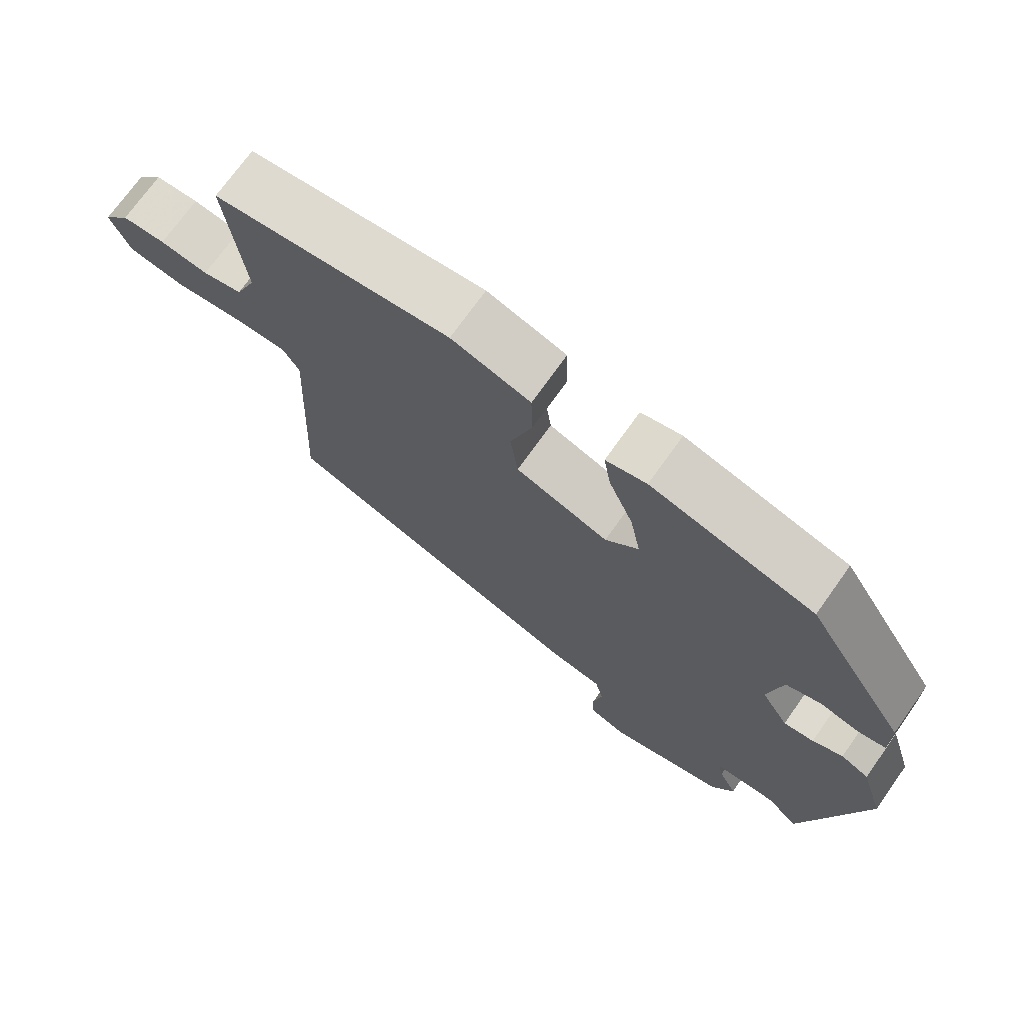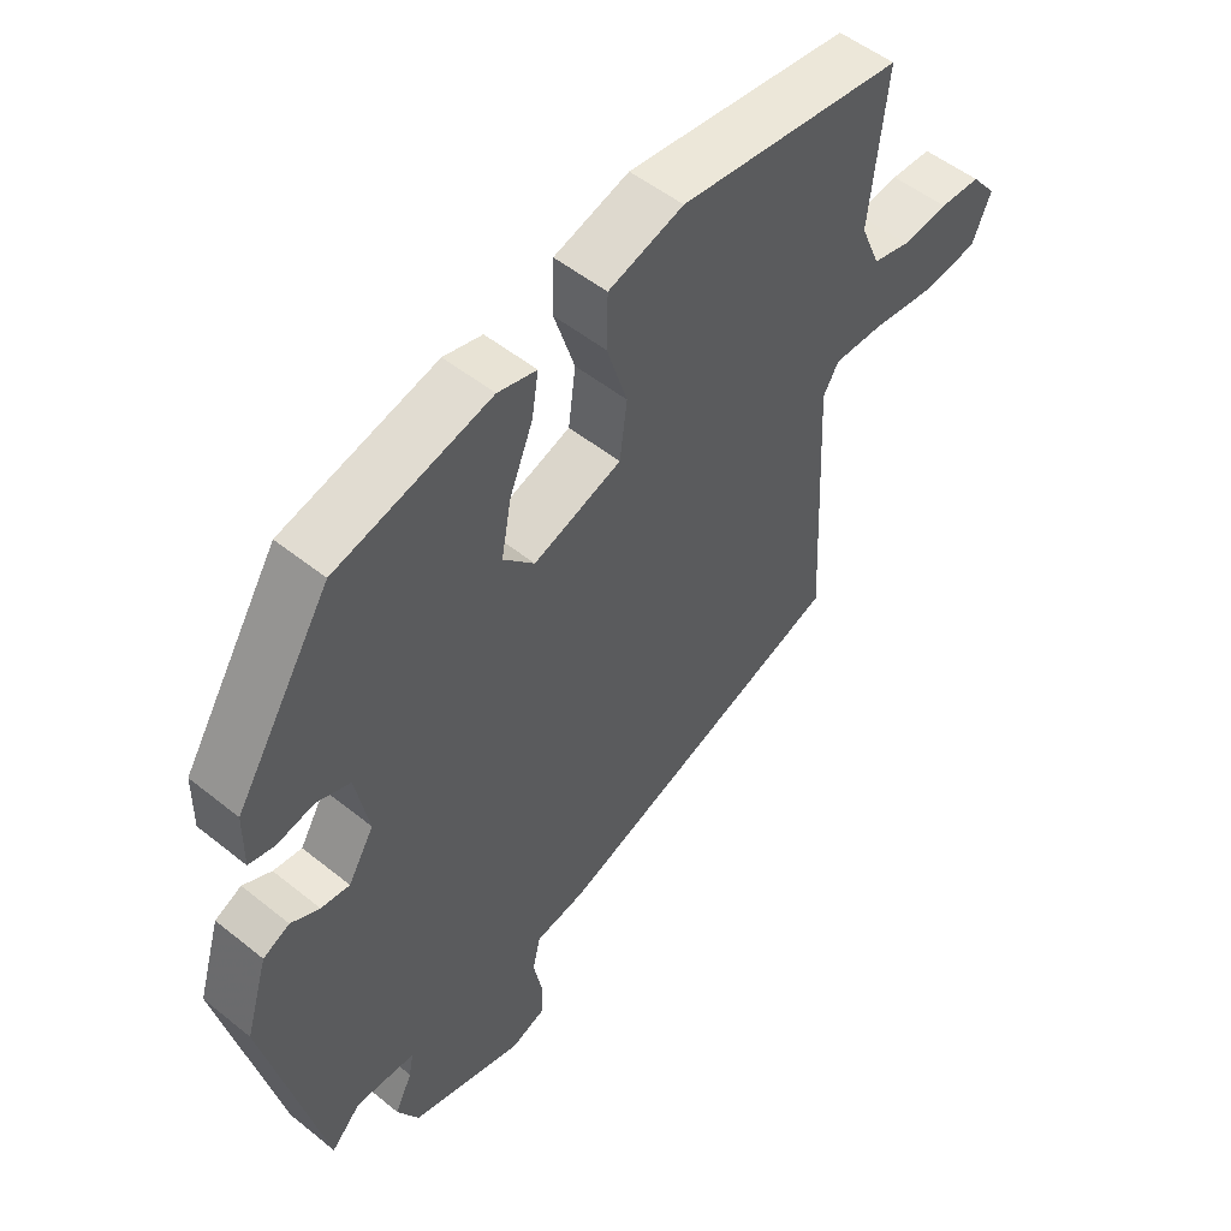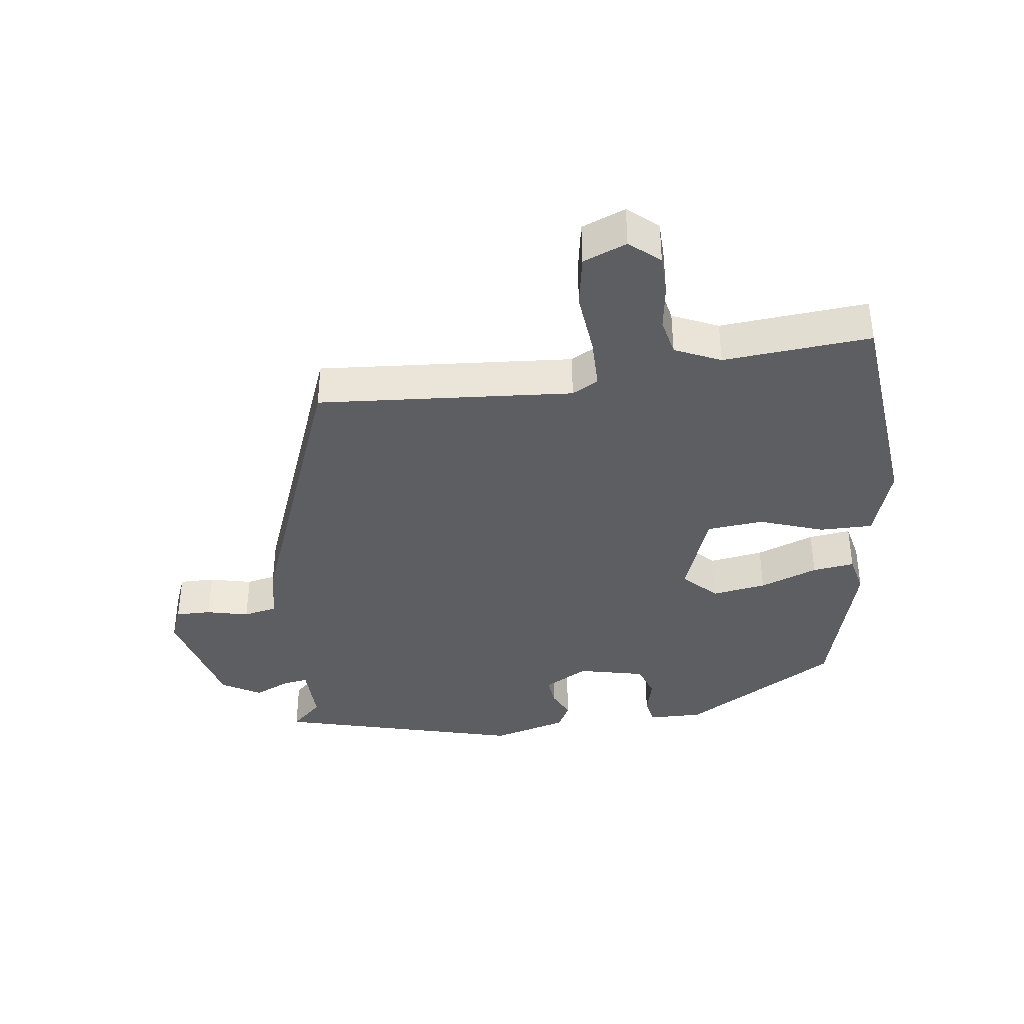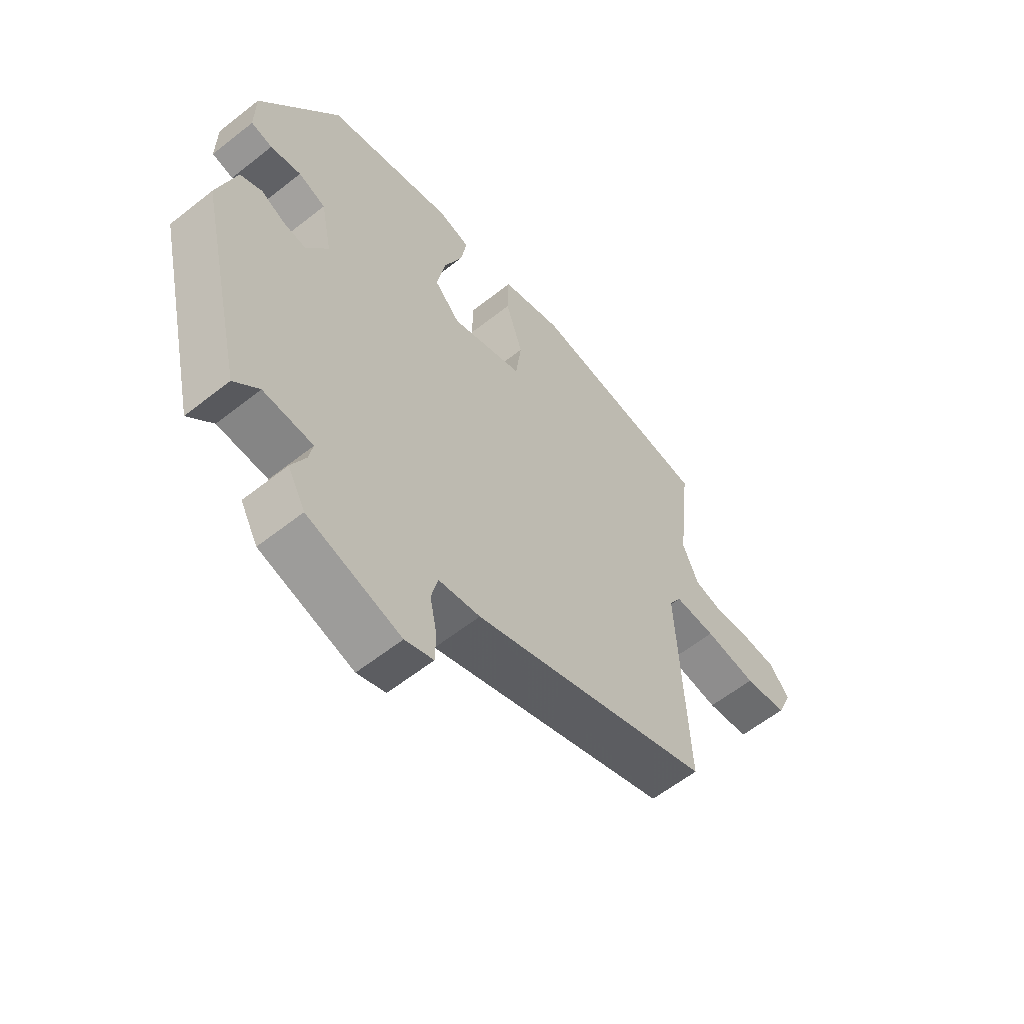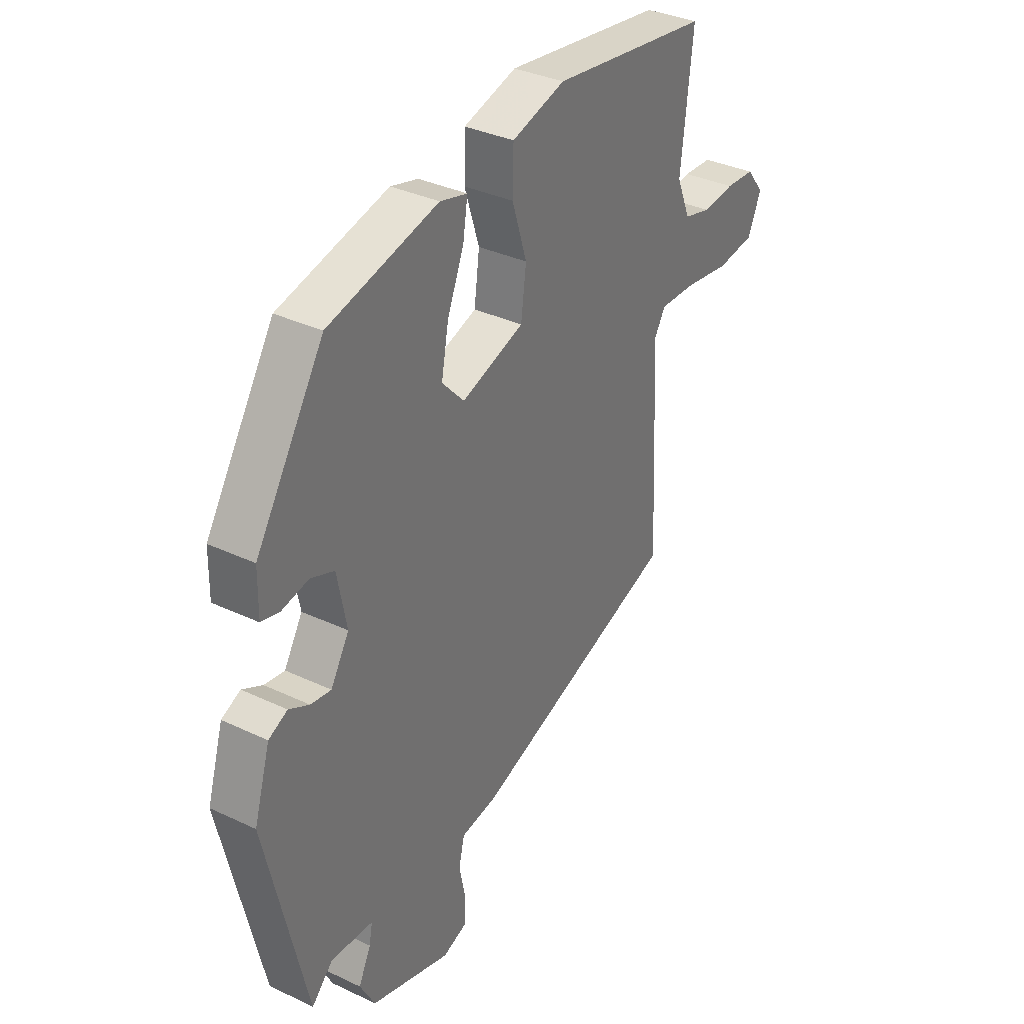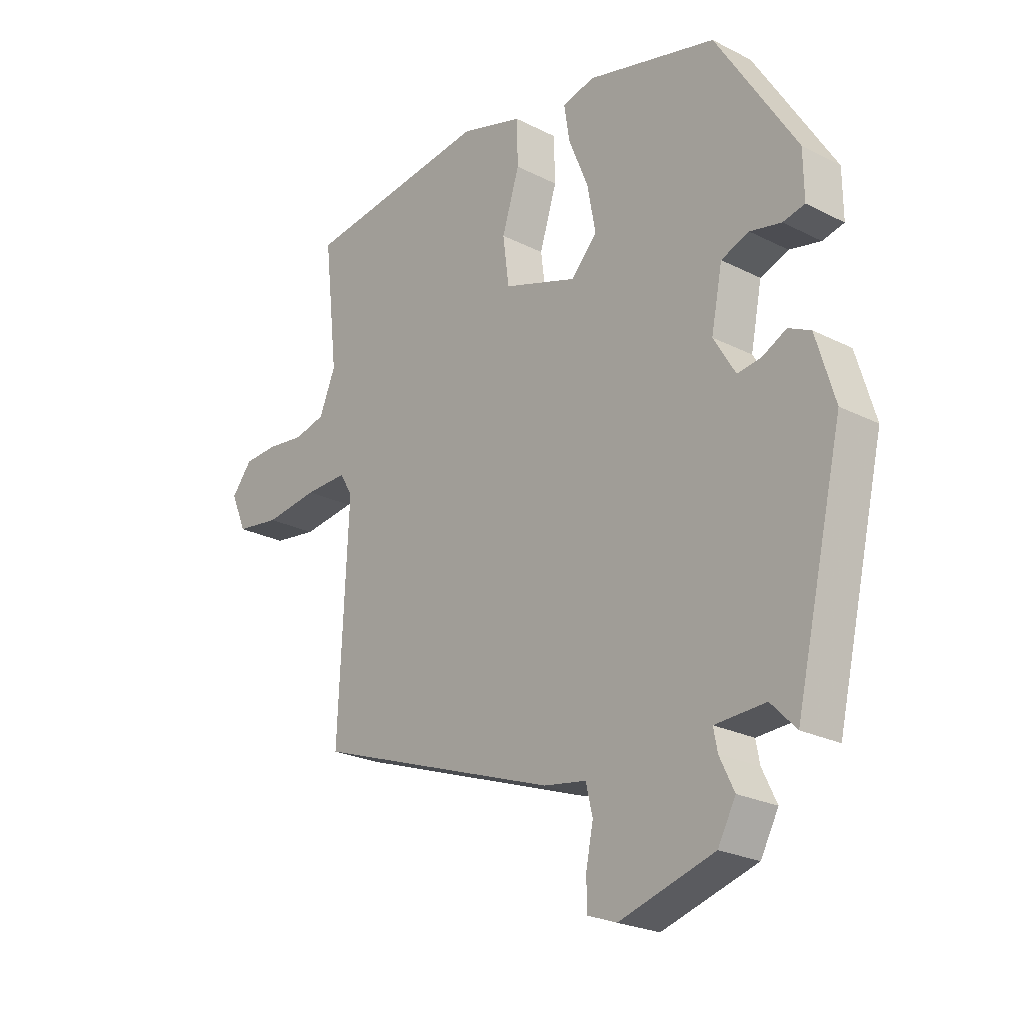
<metadata>
{"format":"obj","ext":"obj","renderer":"f3d","projection":"perspective","resolution":1024,"background":"white","views":[{"elev":72.2,"azim":35.4,"up":"+Z"},{"elev":52.0,"azim":131.0,"up":"+Z"},{"elev":-38.6,"azim":-84.2,"up":"+Y"},{"elev":-59.4,"azim":129.1,"up":"+Z"},{"elev":34.5,"azim":122.5,"up":"+Z"},{"elev":-23.7,"azim":49.5,"up":"+Z"}]}
</metadata>
<code>
v -0.471 0.07 -0.33
v -0.453 0.07 0.056
v -0.476 0.07 0.095
v -0.552 0.07 0.093
v -0.648 0.07 0.08
v -0.727 0.07 0.091
v -0.755 0.07 0.156
v -0.718 0.07 0.202
v -0.657 0.07 0.205
v -0.589 0.07 0.197
v -0.533 0.07 0.211
v -0.504 0.07 0.281
v -0.529 0.07 0.503
v -0.194 0.07 0.547
v -0.082 0.07 0.514
v -0.08 0.07 0.434
v -0.111 0.07 0.336
v -0.1 0.07 0.251
v 0.032 0.07 0.207
v 0.079 0.07 0.257
v 0.064 0.07 0.338
v 0.029 0.07 0.424
v 0.019 0.07 0.487
v 0.077 0.07 0.502
v 0.309 0.07 0.444
v 0.453 0.07 0.215
v 0.454 0.07 0.133
v 0.415 0.07 0.124
v 0.359 0.07 0.136
v 0.309 0.07 0.117
v 0.289 0.07 0.016
v 0.328 0.07 -0.049
v 0.371 0.07 -0.043
v 0.414 0.07 -0.021
v 0.454 0.07 -0.04
v 0.488 0.07 -0.153
v 0.402 0.07 -0.524
v 0.357 0.07 -0.478
v 0.267 0.07 -0.483
v 0.274 0.07 -0.52
v 0.3 0.07 -0.574
v 0.268 0.07 -0.633
v 0.098 0.07 -0.684
v 0.046 0.07 -0.665
v 0.045 0.07 -0.612
v 0.058 0.07 -0.548
v 0.046 0.07 -0.497
v -0.03 0.07 -0.485
v -0.471 0 -0.33
v -0.453 0 0.056
v -0.476 0 0.095
v -0.552 0 0.093
v -0.648 0 0.08
v -0.727 0 0.091
v -0.755 0 0.156
v -0.718 0 0.202
v -0.657 0 0.205
v -0.589 0 0.197
v -0.533 0 0.211
v -0.504 0 0.281
v -0.529 0 0.503
v -0.194 0 0.547
v -0.082 0 0.514
v -0.08 0 0.434
v -0.111 0 0.336
v -0.1 0 0.251
v 0.032 0 0.207
v 0.079 0 0.257
v 0.064 0 0.338
v 0.029 0 0.424
v 0.019 0 0.487
v 0.077 0 0.502
v 0.309 0 0.444
v 0.453 0 0.215
v 0.454 0 0.133
v 0.415 0 0.124
v 0.359 0 0.136
v 0.309 0 0.117
v 0.289 0 0.016
v 0.328 0 -0.049
v 0.371 0 -0.043
v 0.414 0 -0.021
v 0.454 0 -0.04
v 0.488 0 -0.153
v 0.402 0 -0.524
v 0.357 0 -0.478
v 0.267 0 -0.483
v 0.274 0 -0.52
v 0.3 0 -0.574
v 0.268 0 -0.633
v 0.098 0 -0.684
v 0.046 0 -0.665
v 0.045 0 -0.612
v 0.058 0 -0.548
v 0.046 0 -0.497
v -0.03 0 -0.485
f 47 48 1 2
f 43 44 45 46
f 43 46 47
f 40 41 42 43
f 39 40 43 47
f 35 36 37 38
f 33 34 35 38
f 32 33 38 39
f 31 32 39 47
f 26 27 28 29
f 26 29 30
f 25 26 30
f 21 22 23 24
f 20 21 24 25
f 19 20 25 30
f 14 15 16 17
f 12 13 14 17
f 11 12 17 18
f 10 11 18 19
f 8 9 10
f 7 8 10
f 4 5 6 7
f 3 4 7 10
f 31 47 2 3
f 19 30 31
f 3 10 19 31
f 50 49 96 95
f 94 93 92 91
f 95 94 91
f 91 90 89 88
f 95 91 88 87
f 86 85 84 83
f 86 83 82 81
f 87 86 81 80
f 95 87 80 79
f 77 76 75 74
f 78 77 74
f 78 74 73
f 72 71 70 69
f 73 72 69 68
f 78 73 68 67
f 65 64 63 62
f 65 62 61 60
f 66 65 60 59
f 67 66 59 58
f 58 57 56
f 58 56 55
f 55 54 53 52
f 58 55 52 51
f 51 50 95 79
f 79 78 67
f 79 67 58 51
f 1 49 50 2
f 2 50 51 3
f 3 51 52 4
f 4 52 53 5
f 5 53 54 6
f 6 54 55 7
f 7 55 56 8
f 8 56 57 9
f 9 57 58 10
f 10 58 59 11
f 11 59 60 12
f 12 60 61 13
f 13 61 62 14
f 14 62 63 15
f 15 63 64 16
f 16 64 65 17
f 17 65 66 18
f 18 66 67 19
f 19 67 68 20
f 20 68 69 21
f 21 69 70 22
f 22 70 71 23
f 23 71 72 24
f 24 72 73 25
f 25 73 74 26
f 26 74 75 27
f 27 75 76 28
f 28 76 77 29
f 29 77 78 30
f 30 78 79 31
f 31 79 80 32
f 32 80 81 33
f 33 81 82 34
f 34 82 83 35
f 35 83 84 36
f 36 84 85 37
f 37 85 86 38
f 38 86 87 39
f 39 87 88 40
f 40 88 89 41
f 41 89 90 42
f 42 90 91 43
f 43 91 92 44
f 44 92 93 45
f 45 93 94 46
f 46 94 95 47
f 47 95 96 48
f 48 96 49 1

</code>
